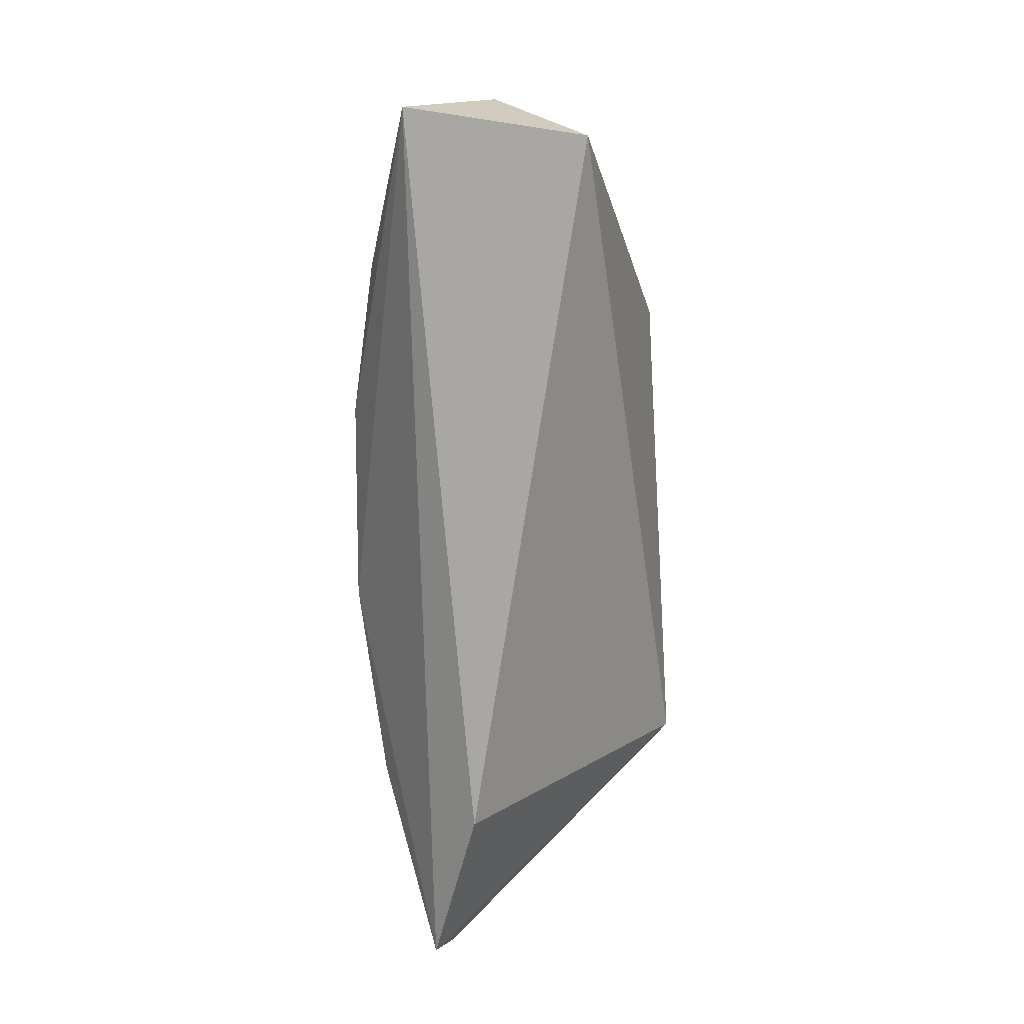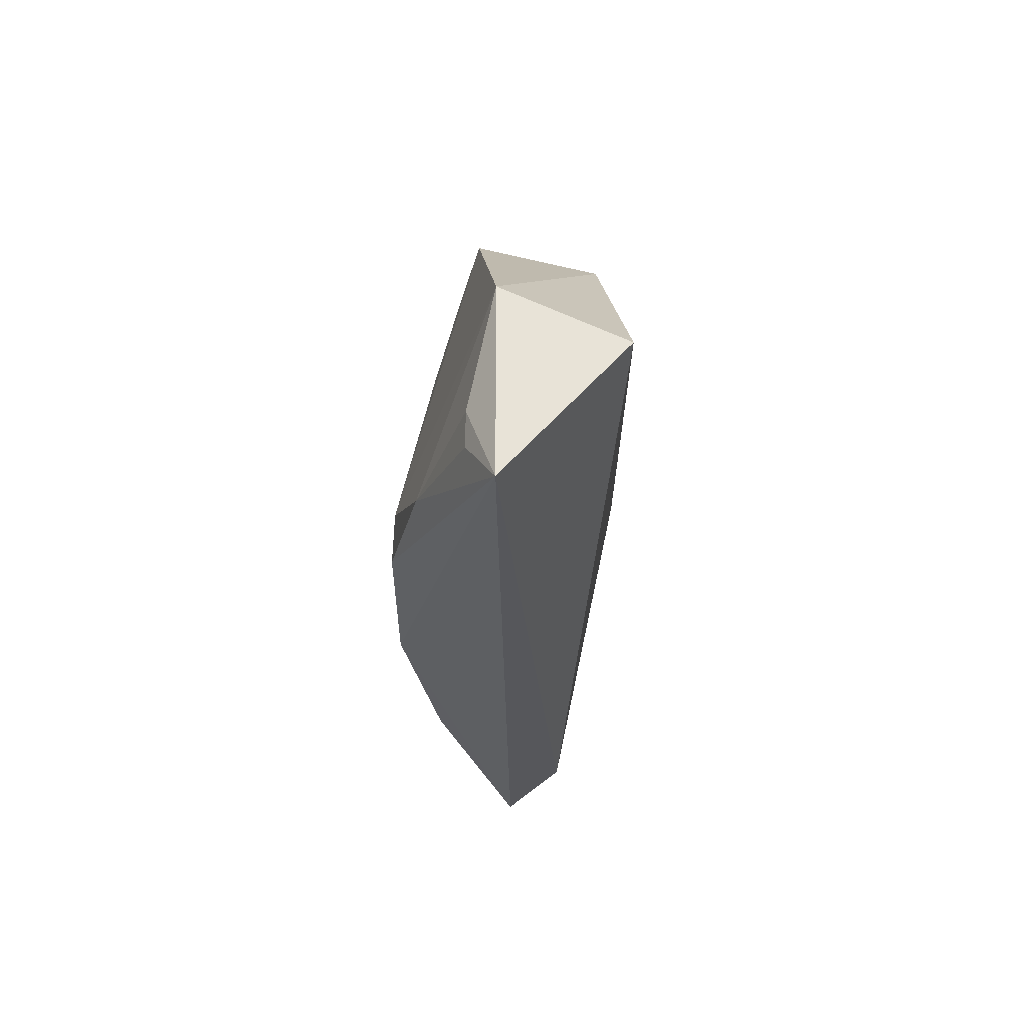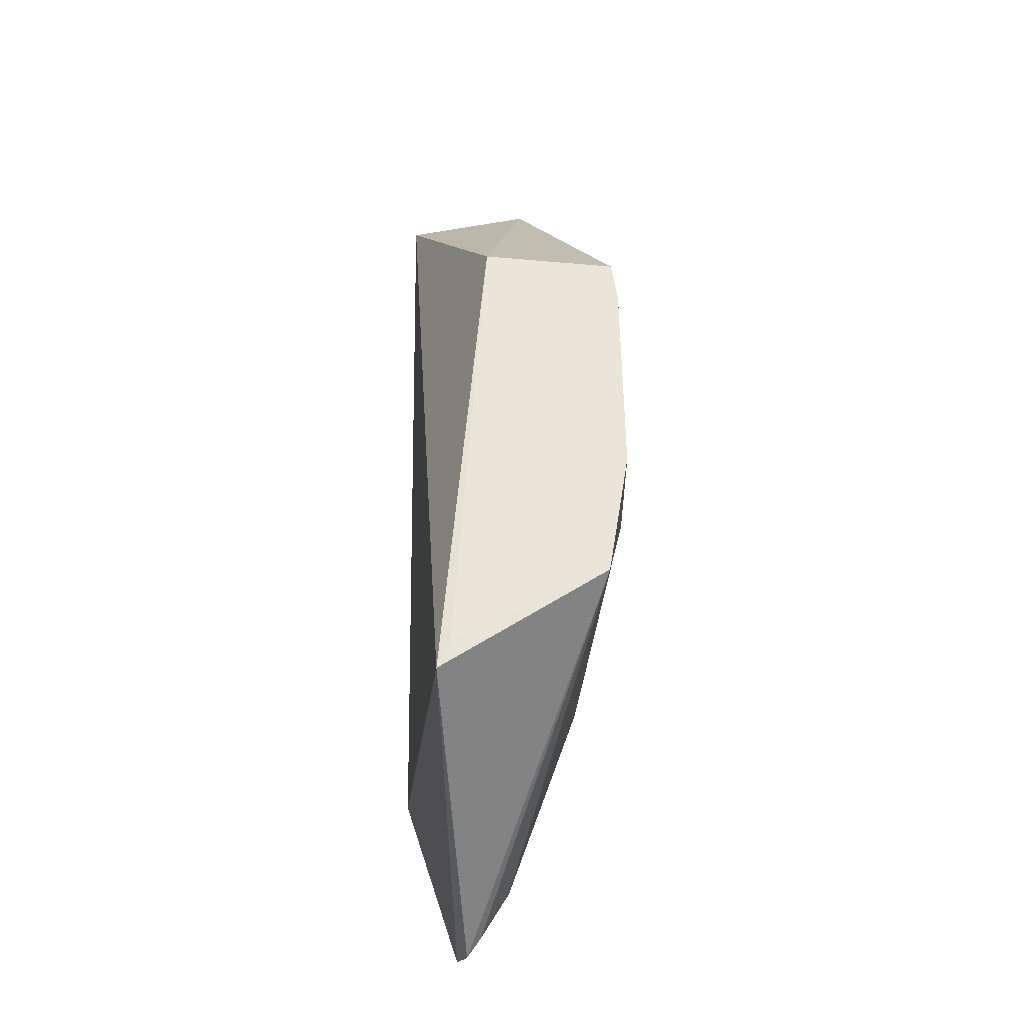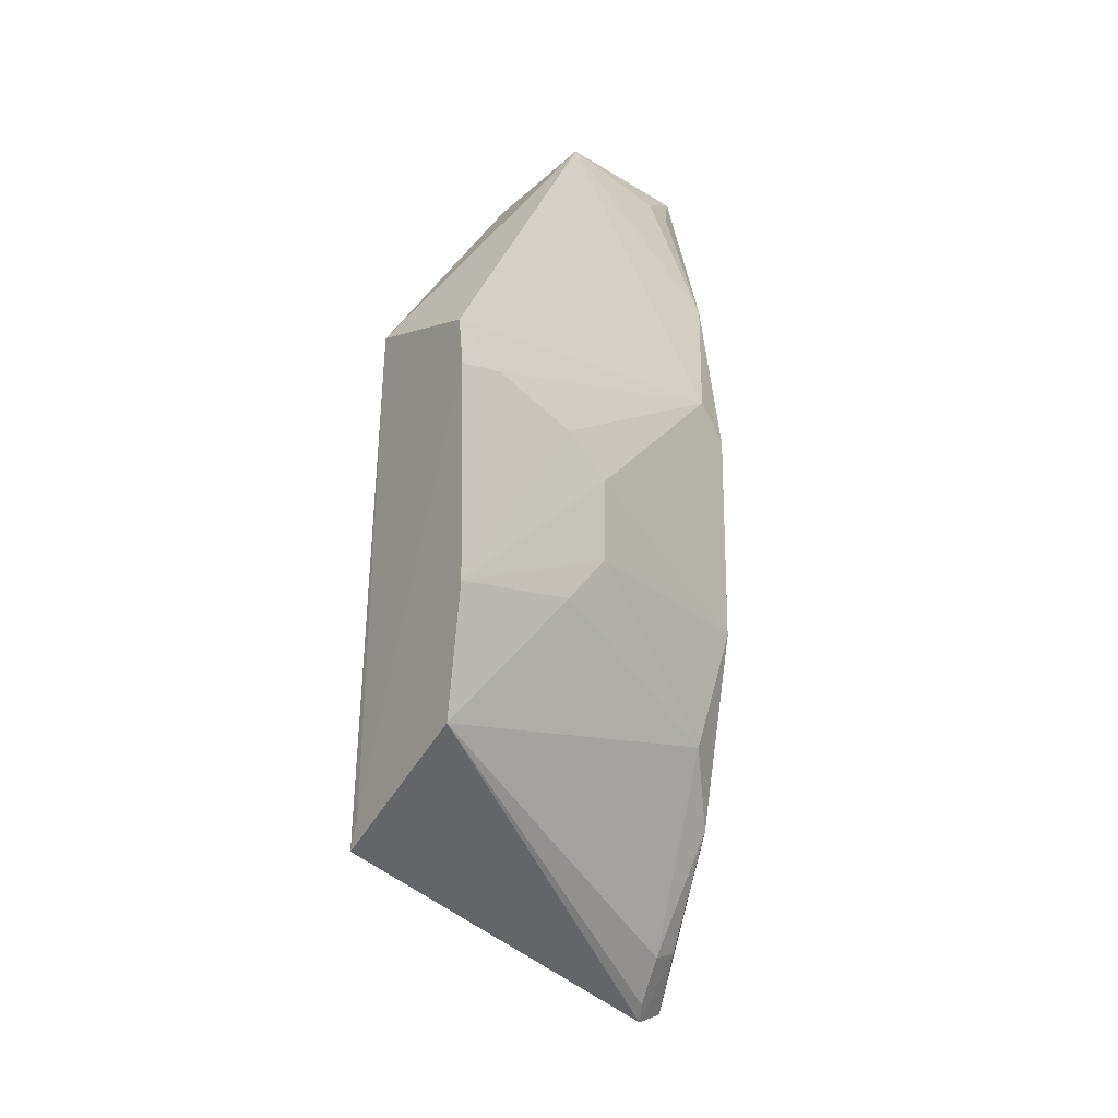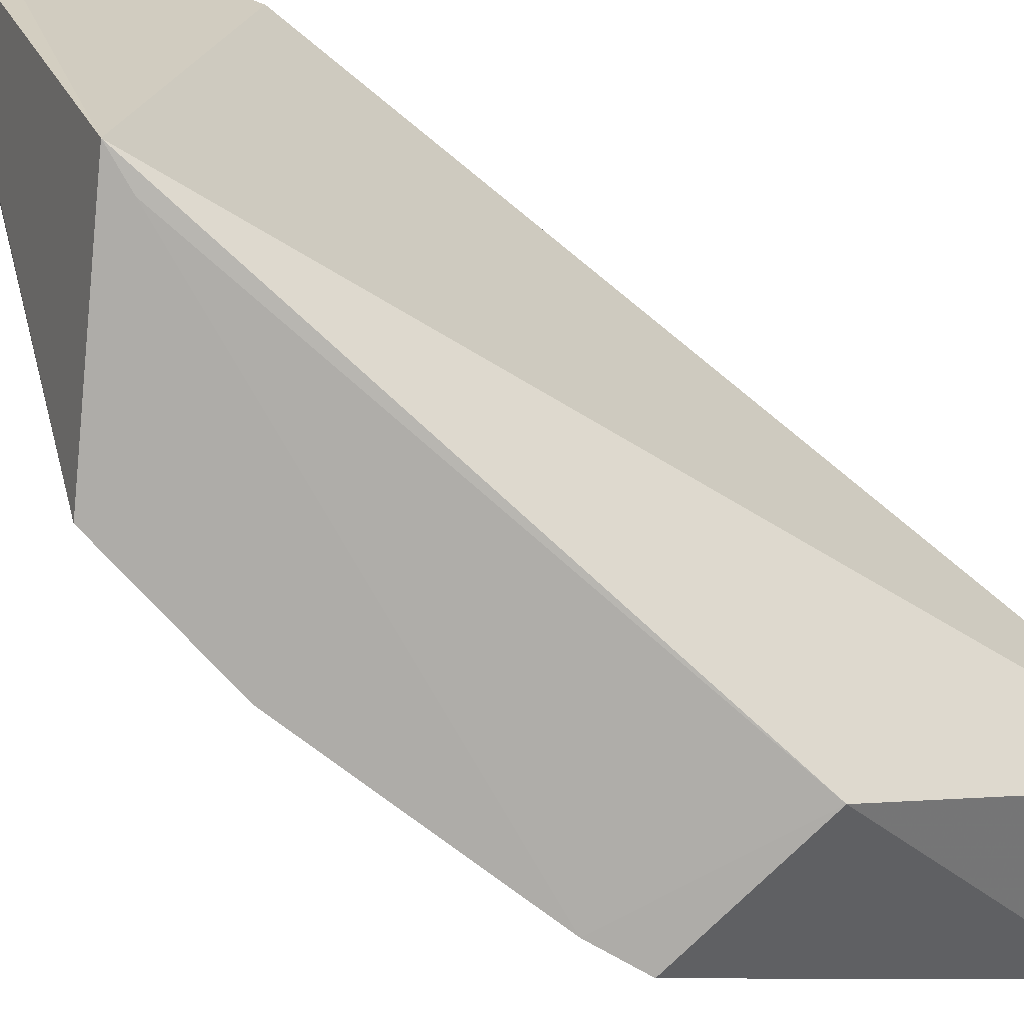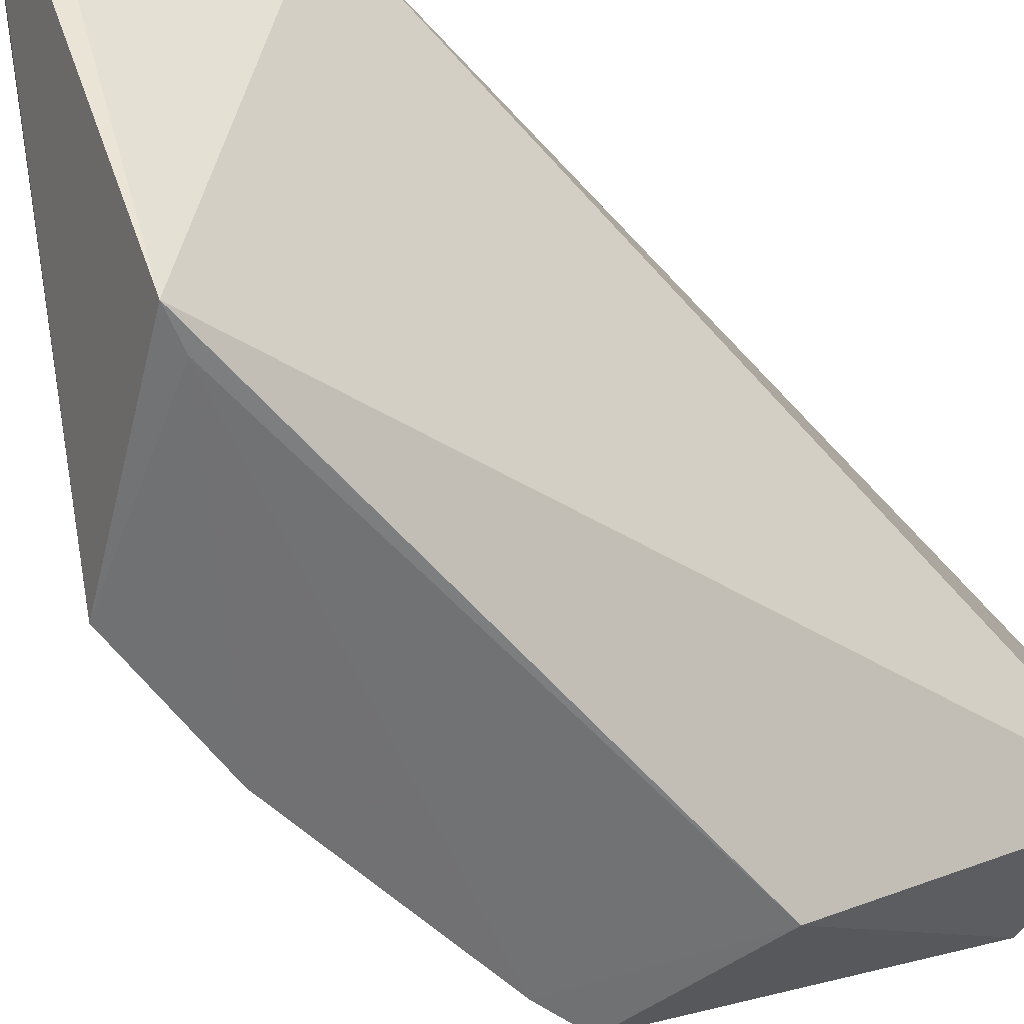
<metadata>
{"format":"obj","ext":"obj","renderer":"f3d","projection":"perspective","resolution":1024,"background":"white","views":[{"elev":18.3,"azim":46.0,"up":"+Y"},{"elev":62.1,"azim":20.6,"up":"+Y"},{"elev":-33.1,"azim":-177.9,"up":"+Y"},{"elev":-13.3,"azim":-126.7,"up":"+Y"},{"elev":-76.9,"azim":52.4,"up":"+Z"},{"elev":-55.3,"azim":44.3,"up":"+Z"}]}
</metadata>
<code>
v -0.4264 -0.1652 -0.09421
v -0.4271 -0.1122 -0.2278
v -0.4069 0.1437 -0.1531
v -0.4279 0.1566 -0.08624
v -0.4924 -0.03088 -0.2282
v -0.4062 -0.1035 -0.09621
v -0.4851 -0.07577 -0.2281
v -0.4742 -0.03064 -0.09913
v -0.4423 0.06497 -0.2277
v -0.4315 -0.1014 -0.2282
v -0.431 -0.1679 -0.1072
v -0.4762 0.05494 -0.1113
v -0.4908 -0.03075 -0.1839
v -0.4525 0.1531 -0.1517
v -0.4915 0.0424 -0.2282
v -0.4722 -0.0727 -0.1124
v -0.4734 0.04217 -0.09945
v -0.491 0.01206 -0.1687
v -0.461 0.09754 -0.09883
v -0.4893 0.05808 -0.228
v -0.4464 -0.1455 -0.1115
v -0.4907 -0.0156 -0.1688
v -0.4599 -0.1007 -0.09931
v -0.4471 0.1435 -0.1111
v -0.4911 0.02722 -0.1839
v -0.4361 -0.1618 -0.1102
v -0.4427 -0.1436 -0.1006
v -0.4432 0.1419 -0.1
v -0.4913 0.04238 -0.2131
f 6 3 4
f 6 4 1
f 6 1 2
f 6 2 3
f 8 1 4
f 9 3 2
f 10 7 5
f 10 2 7
f 10 9 2
f 11 7 2
f 11 2 1
f 13 5 7
f 14 4 3
f 14 3 9
f 15 10 5
f 15 9 10
f 16 13 7
f 17 12 8
f 17 8 4
f 18 8 12
f 19 14 12
f 19 17 4
f 19 12 17
f 20 14 9
f 20 9 15
f 20 12 14
f 21 16 7
f 22 16 8
f 22 13 16
f 22 8 18
f 22 18 5
f 22 5 13
f 23 1 8
f 23 8 16
f 23 16 21
f 24 4 14
f 24 14 19
f 25 18 12
f 25 15 5
f 25 5 18
f 26 21 7
f 26 7 11
f 27 11 1
f 27 23 21
f 27 1 23
f 27 26 11
f 27 21 26
f 28 24 19
f 28 19 4
f 28 4 24
f 29 25 12
f 29 12 20
f 29 20 15
f 29 15 25

</code>
